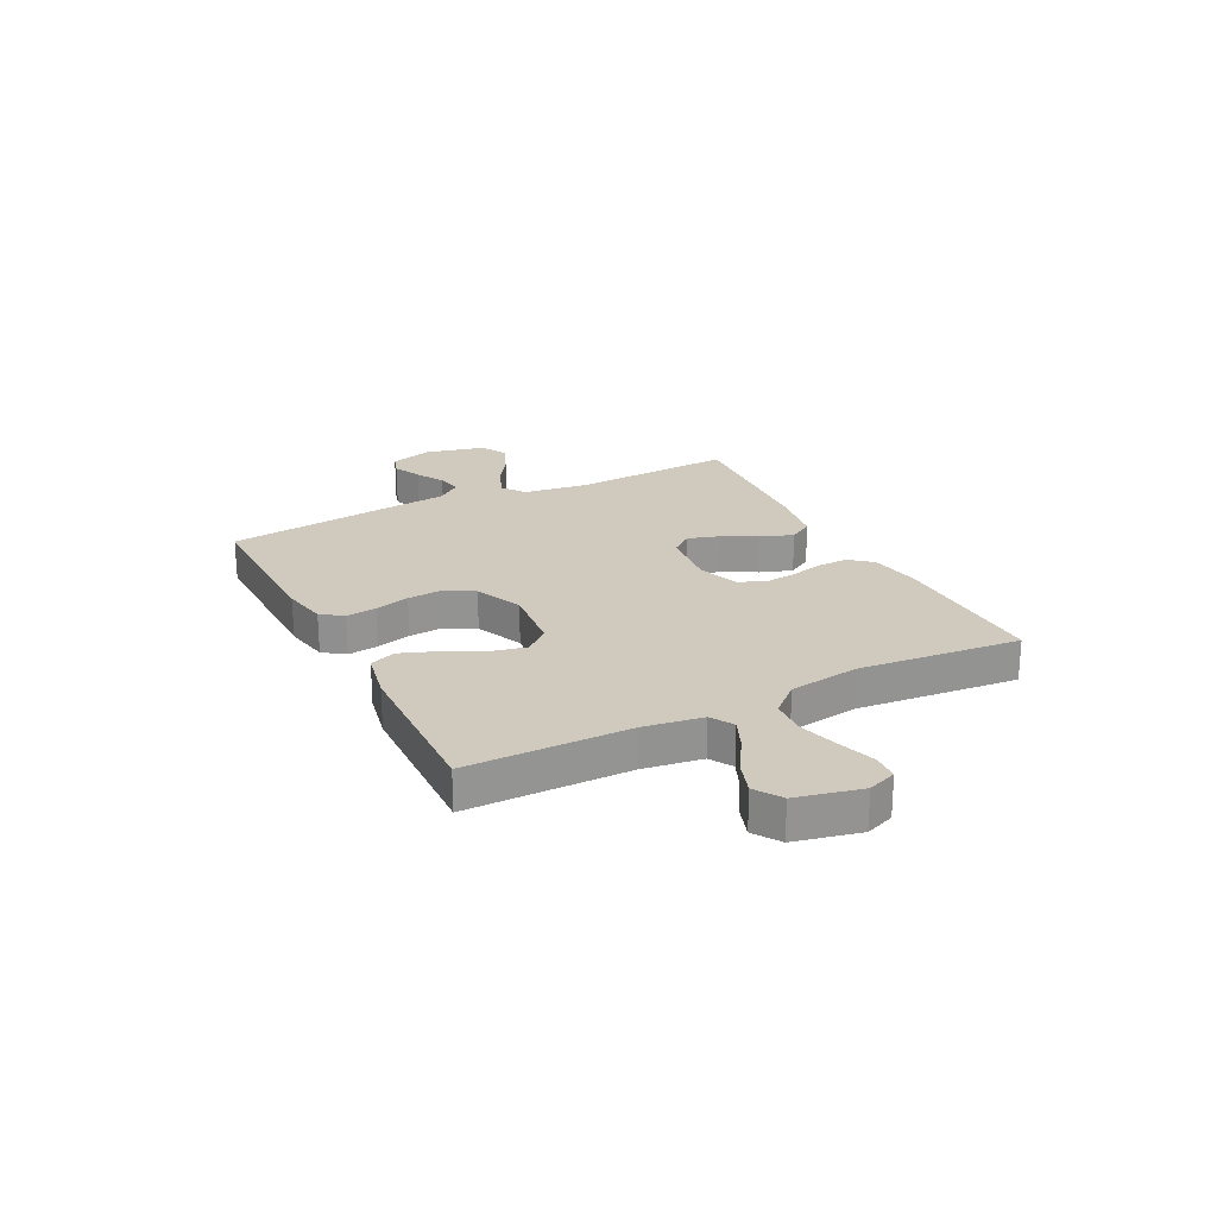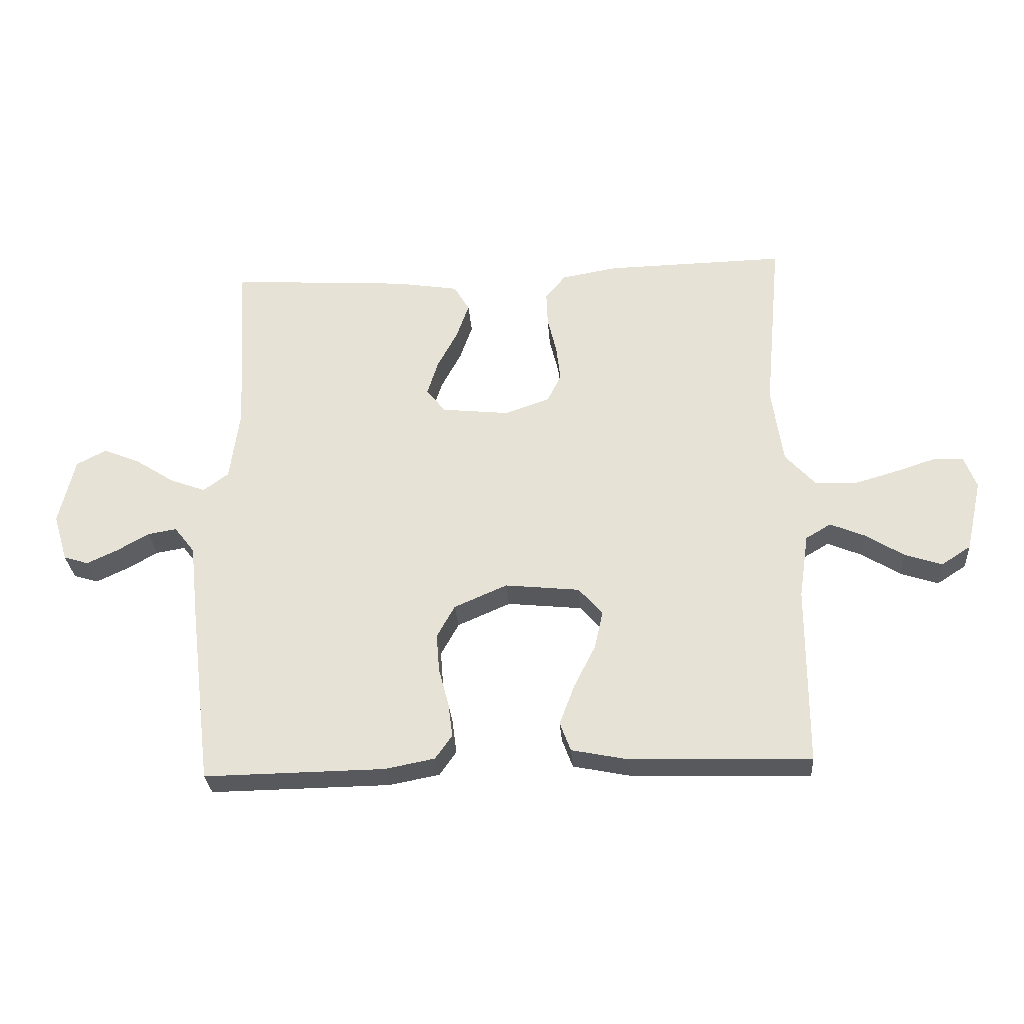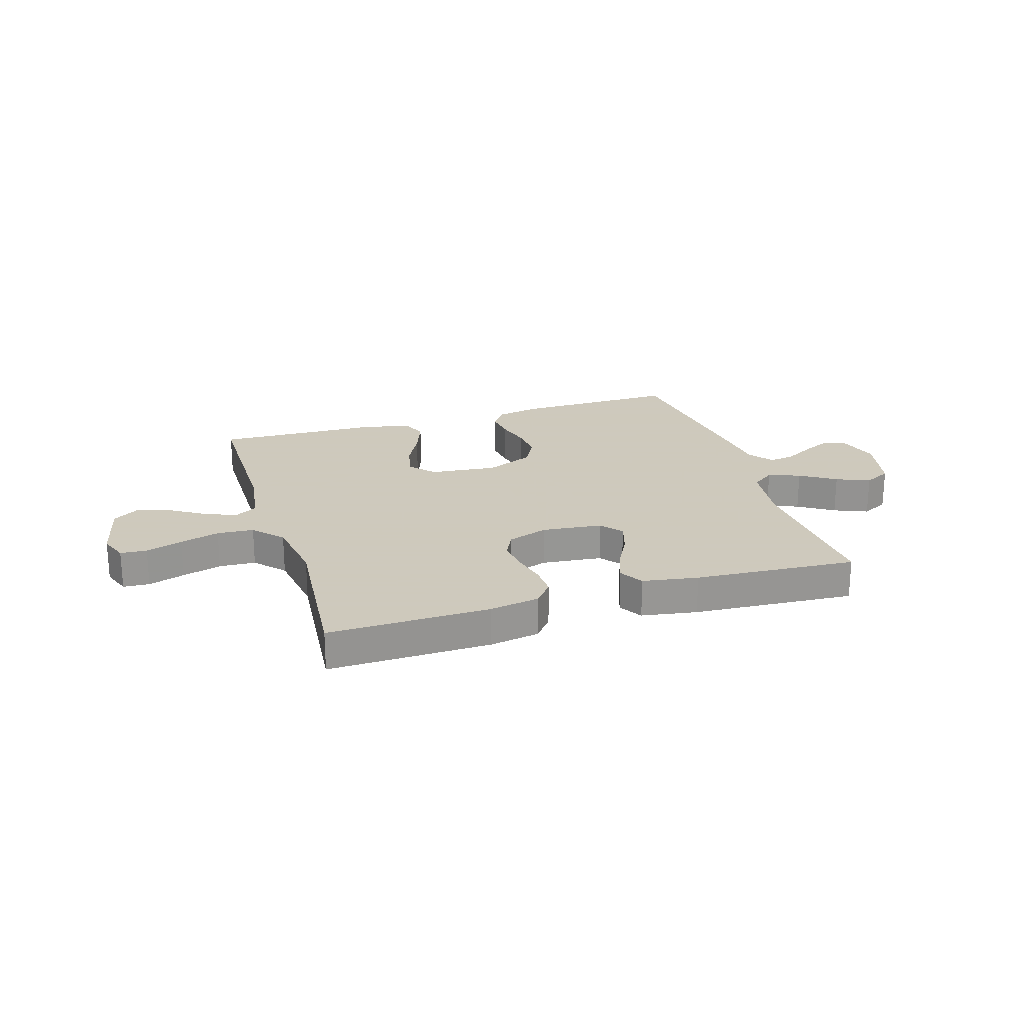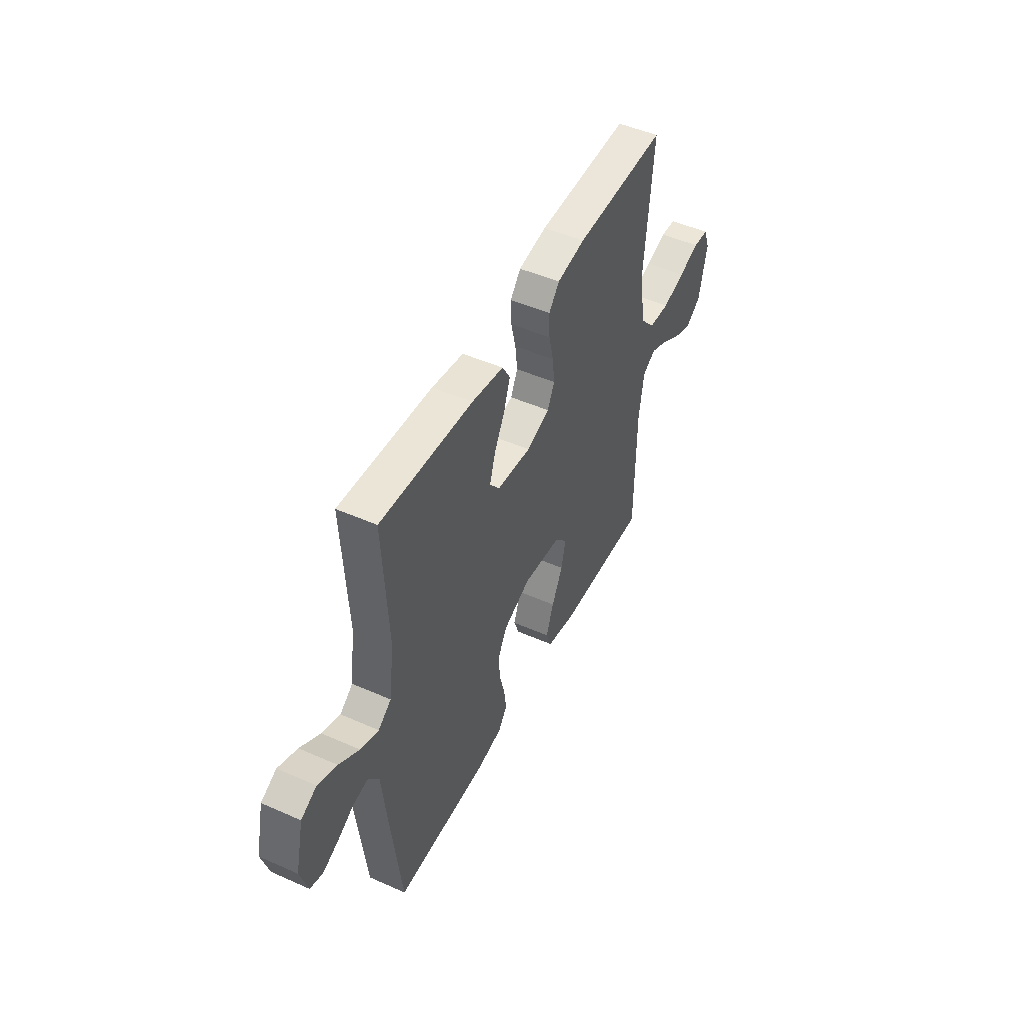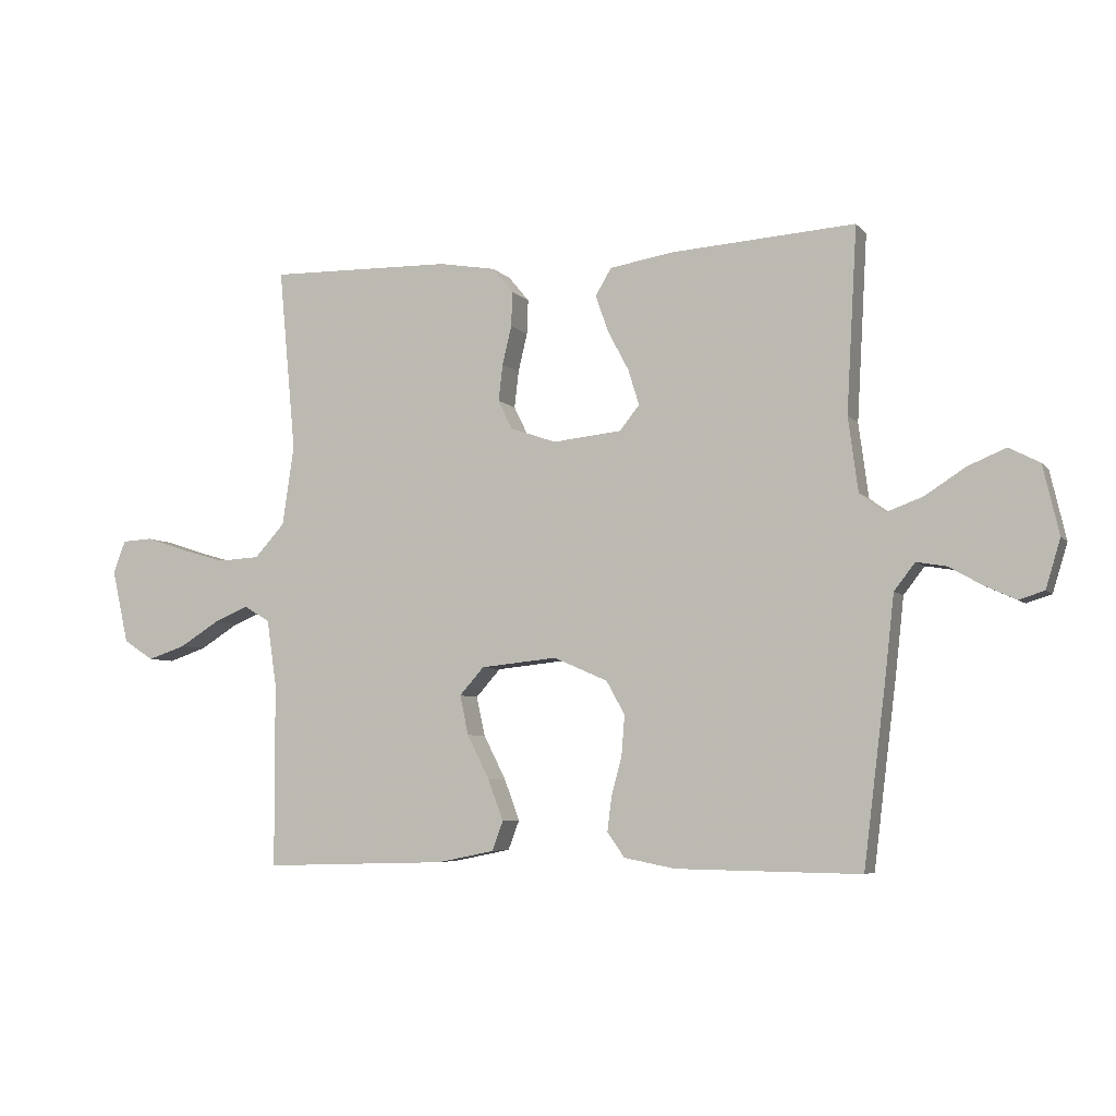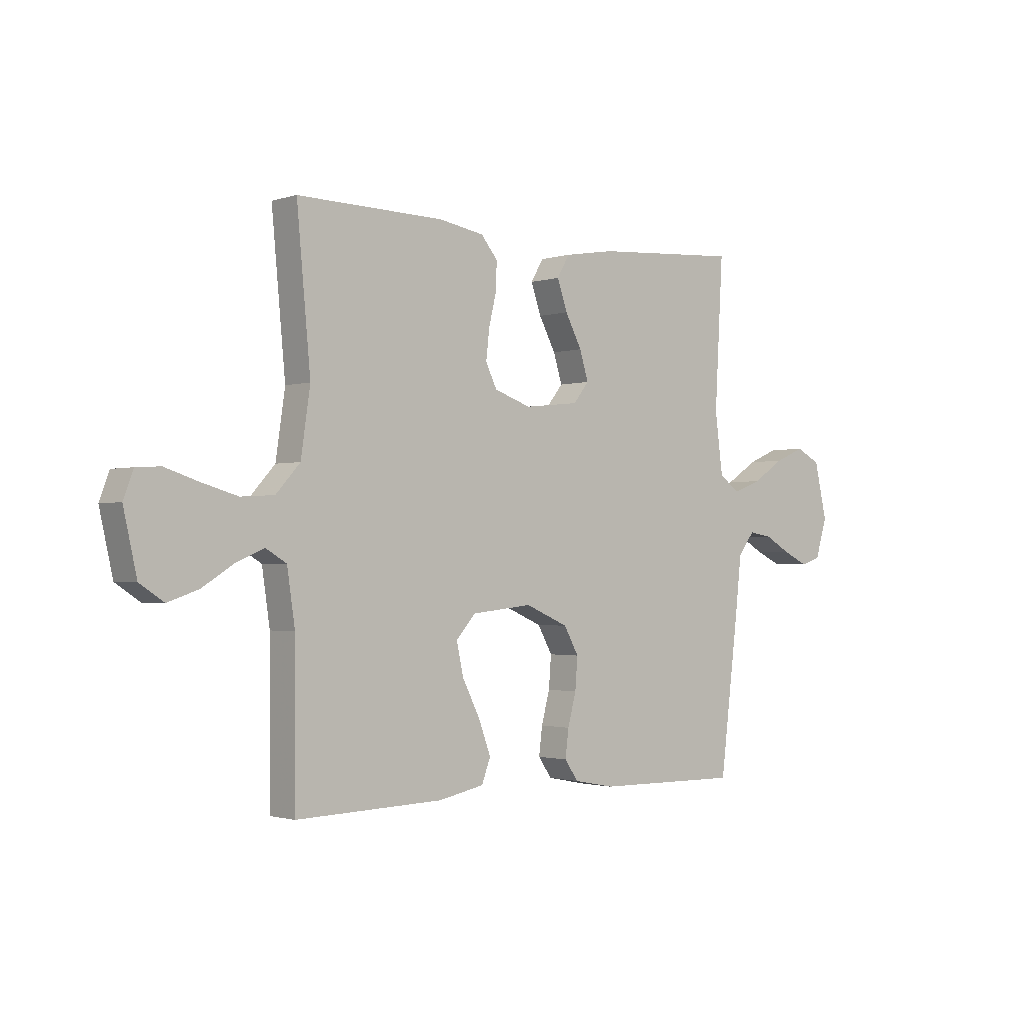
<metadata>
{"format":"obj","ext":"obj","renderer":"f3d","projection":"perspective","resolution":1024,"background":"white","views":[{"elev":23.1,"azim":-116.9,"up":"+Y"},{"elev":-29.4,"azim":-175.8,"up":"+Z"},{"elev":22.6,"azim":-17.3,"up":"+Y"},{"elev":48.3,"azim":116.3,"up":"+Z"},{"elev":-5.6,"azim":20.8,"up":"+Z"},{"elev":-1.5,"azim":-41.5,"up":"+Z"}]}
</metadata>
<code>
v -0.5 0.07 -0.5
v -0.501 0.07 -0.2
v -0.517 0.07 -0.092
v -0.559 0.07 -0.067
v -0.616 0.07 -0.091
v -0.68 0.07 -0.131
v -0.742 0.07 -0.152
v -0.791 0.07 -0.12
v -0.818 0.07 0
v -0.798 0.07 0.053
v -0.749 0.07 0.056
v -0.681 0.07 0.034
v -0.608 0.07 0.013
v -0.54 0.07 0.017
v -0.491 0.07 0.071
v -0.472 0.07 0.2
v -0.5 0.07 0.5
v -0.2 0.07 0.494
v -0.108 0.07 0.478
v -0.074 0.07 0.437
v -0.076 0.07 0.381
v -0.091 0.07 0.318
v -0.098 0.07 0.258
v -0.075 0.07 0.211
v 0 0.07 0.185
v 0.112 0.07 0.197
v 0.144 0.07 0.237
v 0.126 0.07 0.295
v 0.092 0.07 0.359
v 0.071 0.07 0.419
v 0.097 0.07 0.463
v 0.2 0.07 0.48
v 0.5 0.07 0.5
v 0.483 0.07 0.2
v 0.499 0.07 0.079
v 0.541 0.07 0.048
v 0.6 0.07 0.07
v 0.665 0.07 0.112
v 0.727 0.07 0.138
v 0.777 0.07 0.112
v 0.803 0.07 0
v 0.779 0.07 -0.079
v 0.738 0.07 -0.092
v 0.686 0.07 -0.068
v 0.633 0.07 -0.038
v 0.585 0.07 -0.03
v 0.551 0.07 -0.074
v 0.537 0.07 -0.2
v 0.5 0.07 -0.5
v 0.2 0.07 -0.496
v 0.117 0.07 -0.48
v 0.089 0.07 -0.44
v 0.096 0.07 -0.384
v 0.113 0.07 -0.32
v 0.118 0.07 -0.256
v 0.088 0.07 -0.202
v 0 0.07 -0.164
v -0.124 0.07 -0.177
v -0.164 0.07 -0.222
v -0.15 0.07 -0.286
v -0.114 0.07 -0.357
v -0.089 0.07 -0.424
v -0.107 0.07 -0.472
v -0.2 0.07 -0.491
v -0.5 0 -0.5
v -0.501 0 -0.2
v -0.517 0 -0.092
v -0.559 0 -0.067
v -0.616 0 -0.091
v -0.68 0 -0.131
v -0.742 0 -0.152
v -0.791 0 -0.12
v -0.818 0 0
v -0.798 0 0.053
v -0.749 0 0.056
v -0.681 0 0.034
v -0.608 0 0.013
v -0.54 0 0.017
v -0.491 0 0.071
v -0.472 0 0.2
v -0.5 0 0.5
v -0.2 0 0.494
v -0.108 0 0.478
v -0.074 0 0.437
v -0.076 0 0.381
v -0.091 0 0.318
v -0.098 0 0.258
v -0.075 0 0.211
v 0 0 0.185
v 0.112 0 0.197
v 0.144 0 0.237
v 0.126 0 0.295
v 0.092 0 0.359
v 0.071 0 0.419
v 0.097 0 0.463
v 0.2 0 0.48
v 0.5 0 0.5
v 0.483 0 0.2
v 0.499 0 0.079
v 0.541 0 0.048
v 0.6 0 0.07
v 0.665 0 0.112
v 0.727 0 0.138
v 0.777 0 0.112
v 0.803 0 0
v 0.779 0 -0.079
v 0.738 0 -0.092
v 0.686 0 -0.068
v 0.633 0 -0.038
v 0.585 0 -0.03
v 0.551 0 -0.074
v 0.537 0 -0.2
v 0.5 0 -0.5
v 0.2 0 -0.496
v 0.117 0 -0.48
v 0.089 0 -0.44
v 0.096 0 -0.384
v 0.113 0 -0.32
v 0.118 0 -0.256
v 0.088 0 -0.202
v 0 0 -0.164
v -0.124 0 -0.177
v -0.164 0 -0.222
v -0.15 0 -0.286
v -0.114 0 -0.357
v -0.089 0 -0.424
v -0.107 0 -0.472
v -0.2 0 -0.491
f 63 64 1 2
f 60 61 62 63
f 60 63 2 3
f 59 60 3 4
f 58 59 4
f 57 58 4
f 51 52 53 54
f 51 54 55
f 50 51 55
f 47 48 49 50
f 46 47 50 55
f 42 43 44 45
f 40 41 42 45
f 40 45 46
f 37 38 39 40
f 36 37 40 46
f 35 36 46 55
f 31 32 33 34
f 28 29 30 31
f 27 28 31 34
f 26 27 34 35
f 19 20 21 22
f 19 22 23
f 16 17 18 19
f 15 16 19 23
f 14 15 23 24
f 9 10 11 12
f 9 12 13
f 8 9 13 14
f 5 6 7 8
f 4 5 8 14
f 26 35 55 56
f 25 26 56 57
f 24 25 57
f 4 14 24 57
f 66 65 128 127
f 127 126 125 124
f 67 66 127 124
f 68 67 124 123
f 68 123 122
f 68 122 121
f 118 117 116 115
f 119 118 115
f 119 115 114
f 114 113 112 111
f 119 114 111 110
f 109 108 107 106
f 109 106 105 104
f 110 109 104
f 104 103 102 101
f 110 104 101 100
f 119 110 100 99
f 98 97 96 95
f 95 94 93 92
f 98 95 92 91
f 99 98 91 90
f 86 85 84 83
f 87 86 83
f 83 82 81 80
f 87 83 80 79
f 88 87 79 78
f 76 75 74 73
f 77 76 73
f 78 77 73 72
f 72 71 70 69
f 78 72 69 68
f 120 119 99 90
f 121 120 90 89
f 121 89 88
f 121 88 78 68
f 1 65 66 2
f 2 66 67 3
f 3 67 68 4
f 4 68 69 5
f 5 69 70 6
f 6 70 71 7
f 7 71 72 8
f 8 72 73 9
f 9 73 74 10
f 10 74 75 11
f 11 75 76 12
f 12 76 77 13
f 13 77 78 14
f 14 78 79 15
f 15 79 80 16
f 16 80 81 17
f 17 81 82 18
f 18 82 83 19
f 19 83 84 20
f 20 84 85 21
f 21 85 86 22
f 22 86 87 23
f 23 87 88 24
f 24 88 89 25
f 25 89 90 26
f 26 90 91 27
f 27 91 92 28
f 28 92 93 29
f 29 93 94 30
f 30 94 95 31
f 31 95 96 32
f 32 96 97 33
f 33 97 98 34
f 34 98 99 35
f 35 99 100 36
f 36 100 101 37
f 37 101 102 38
f 38 102 103 39
f 39 103 104 40
f 40 104 105 41
f 41 105 106 42
f 42 106 107 43
f 43 107 108 44
f 44 108 109 45
f 45 109 110 46
f 46 110 111 47
f 47 111 112 48
f 48 112 113 49
f 49 113 114 50
f 50 114 115 51
f 51 115 116 52
f 52 116 117 53
f 53 117 118 54
f 54 118 119 55
f 55 119 120 56
f 56 120 121 57
f 57 121 122 58
f 58 122 123 59
f 59 123 124 60
f 60 124 125 61
f 61 125 126 62
f 62 126 127 63
f 63 127 128 64
f 64 128 65 1

</code>
